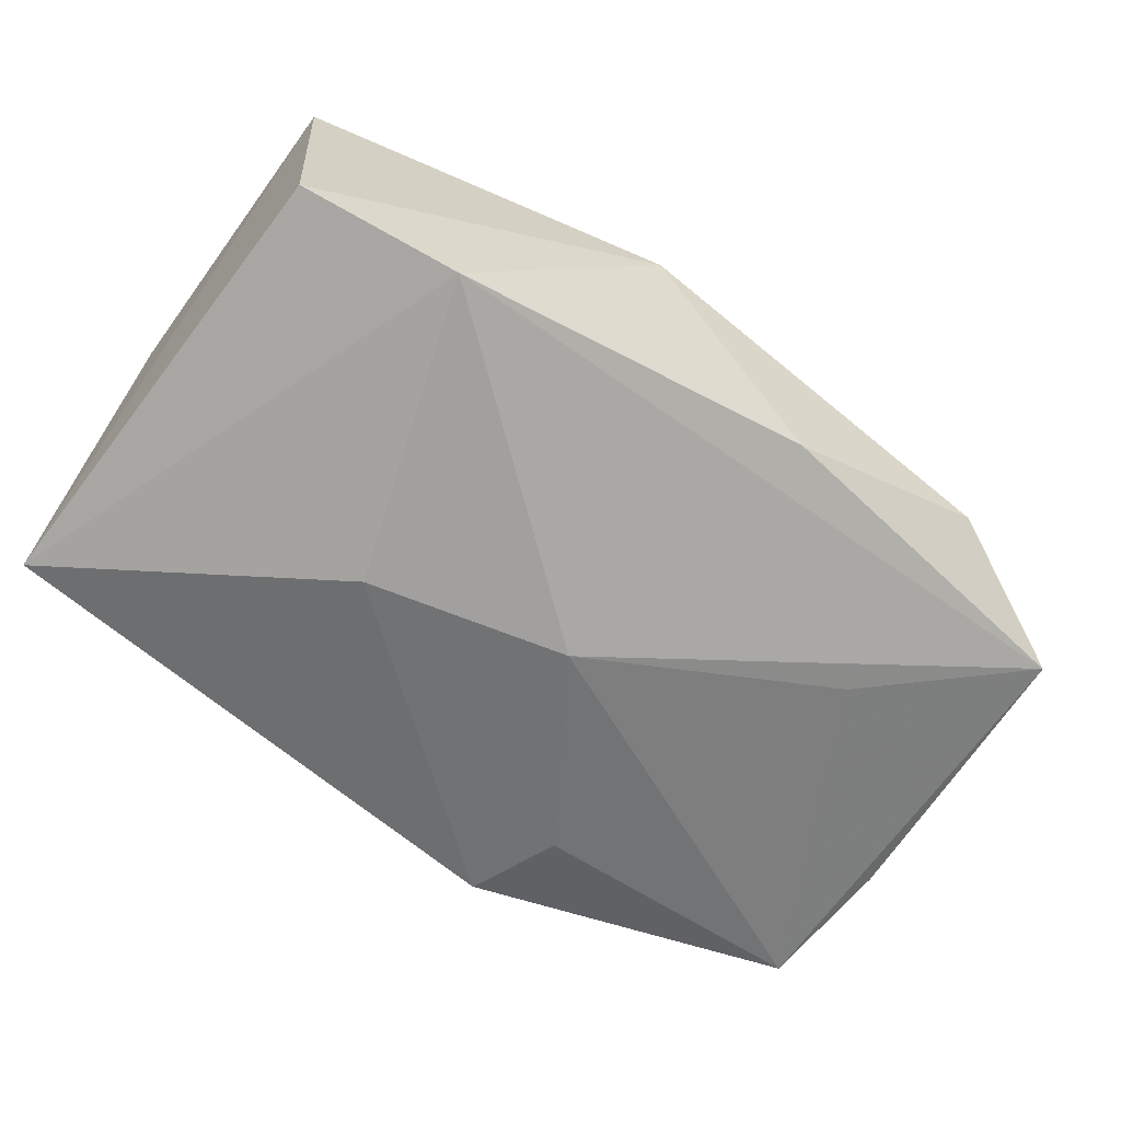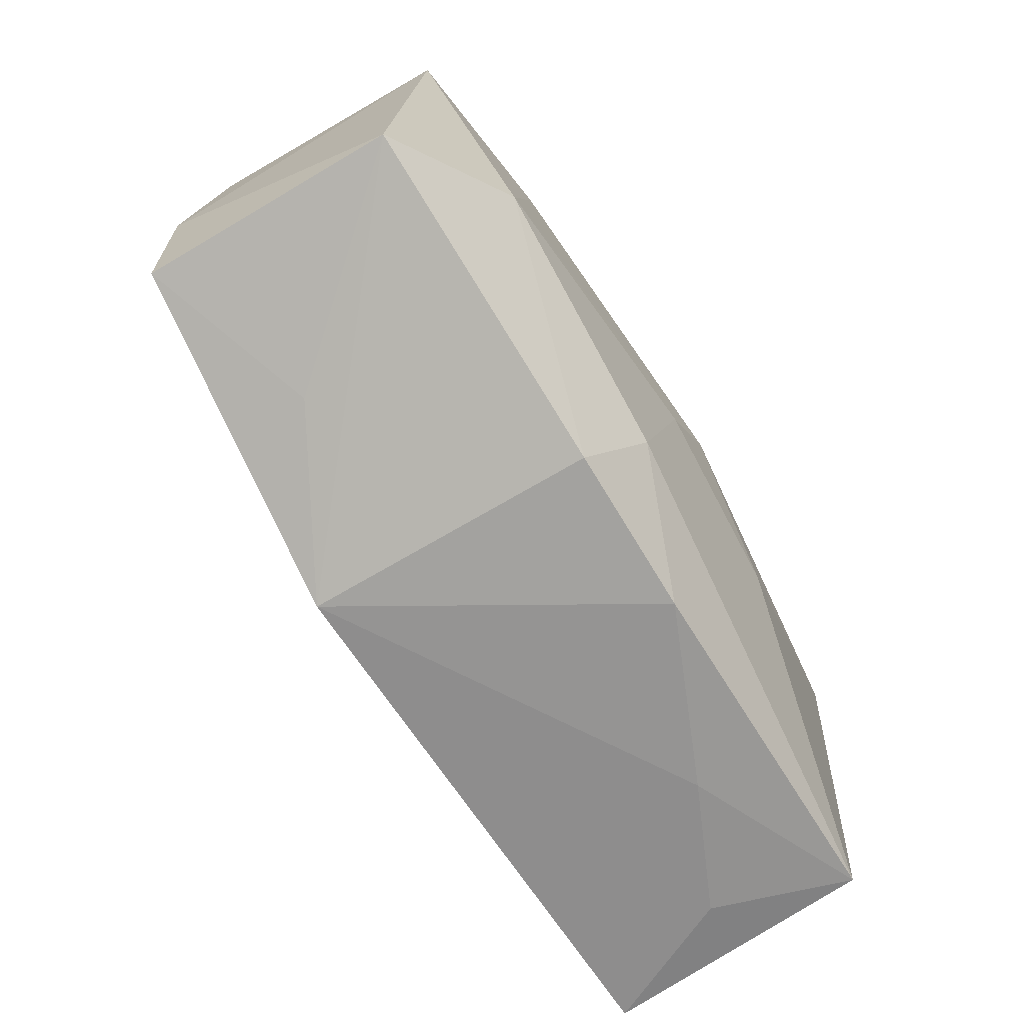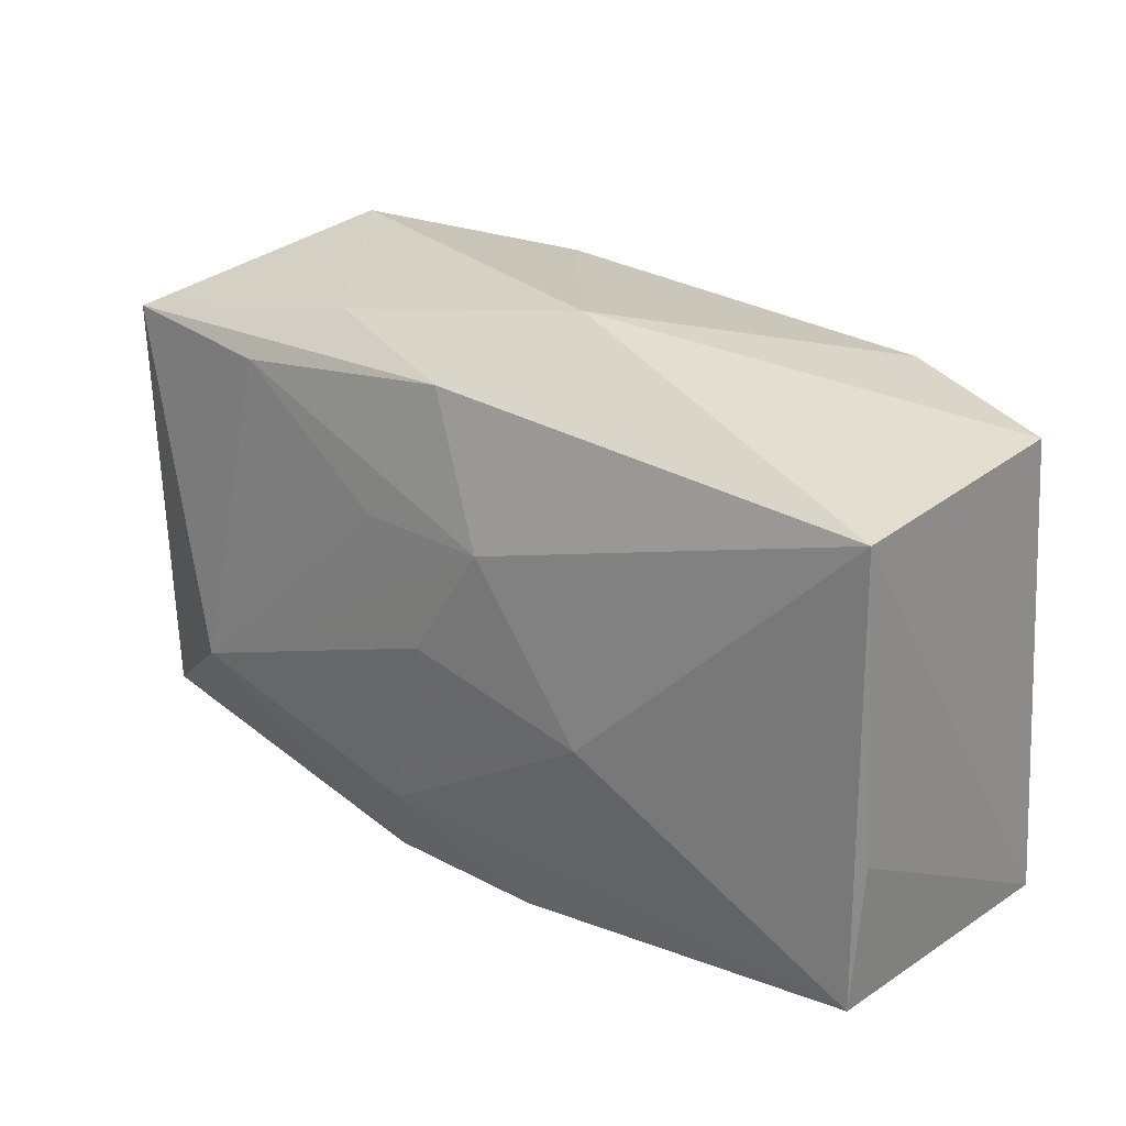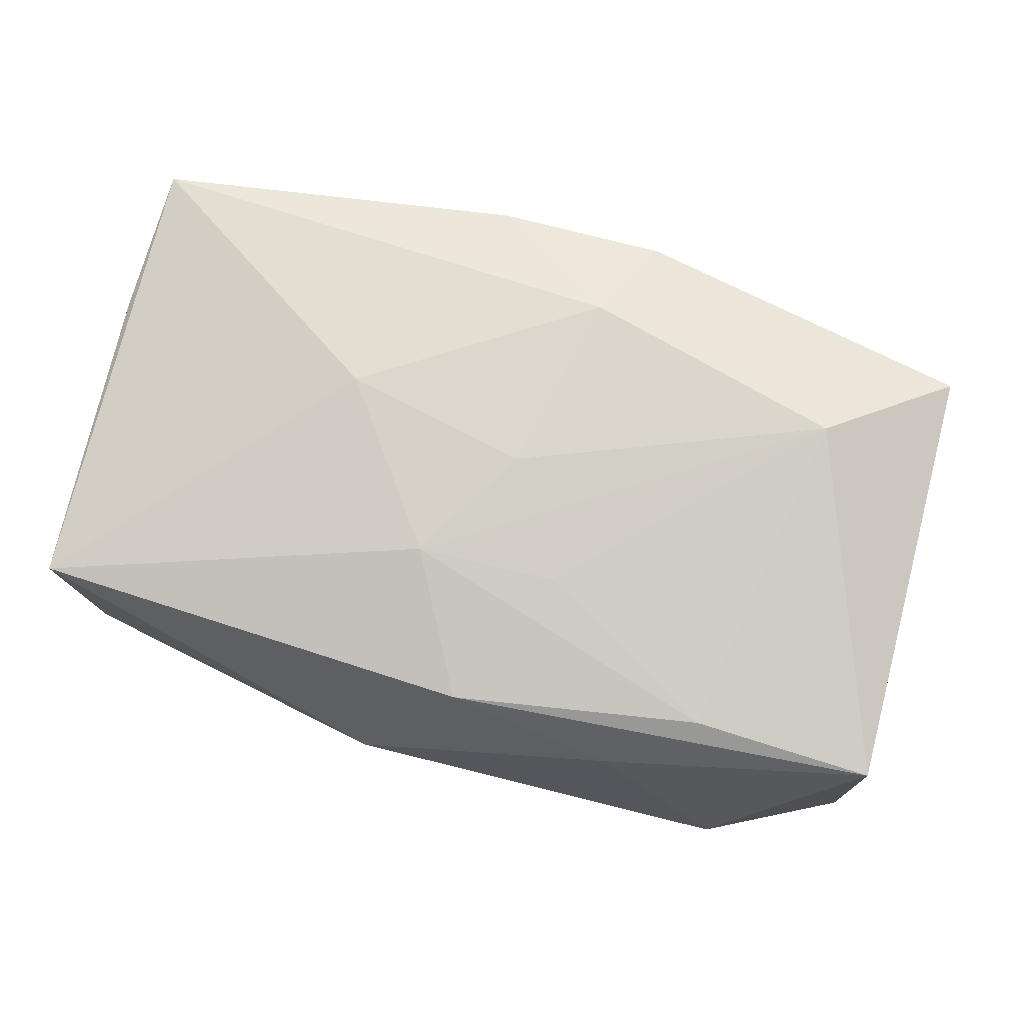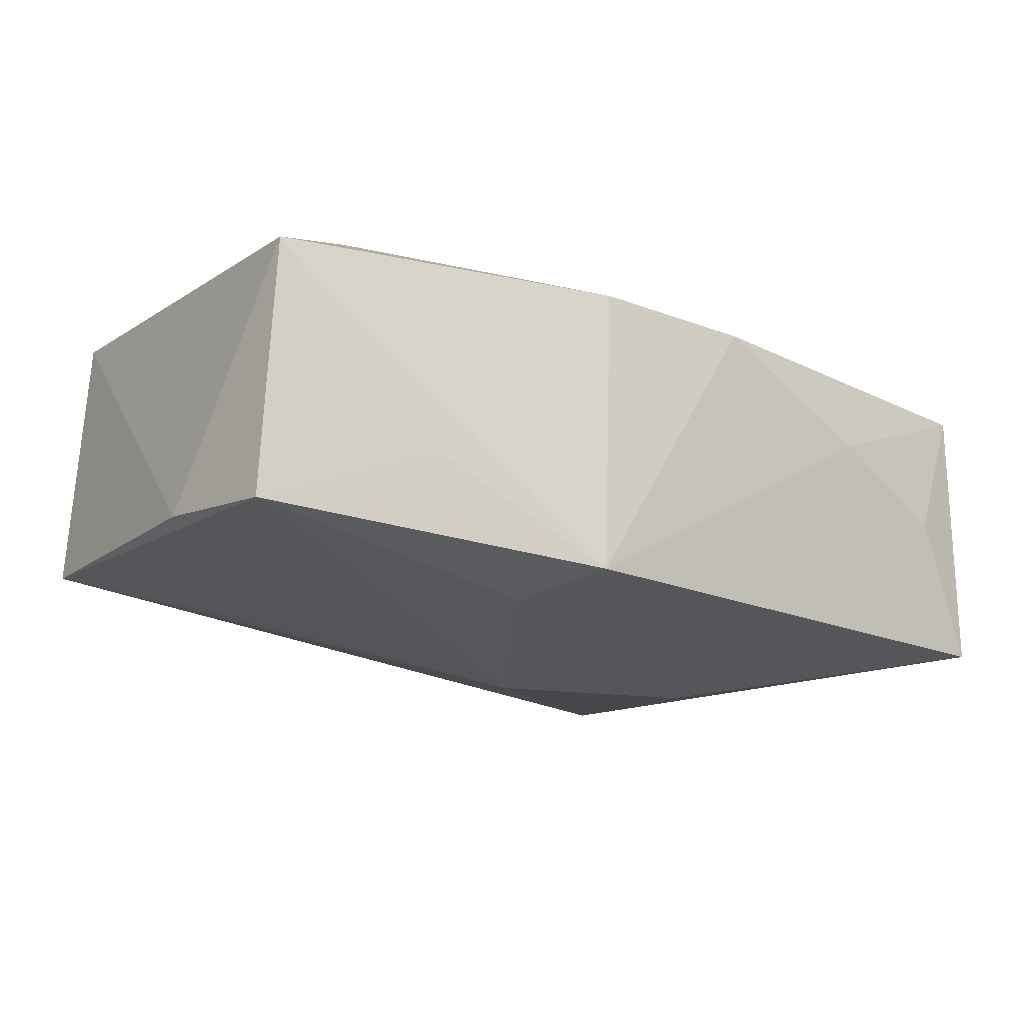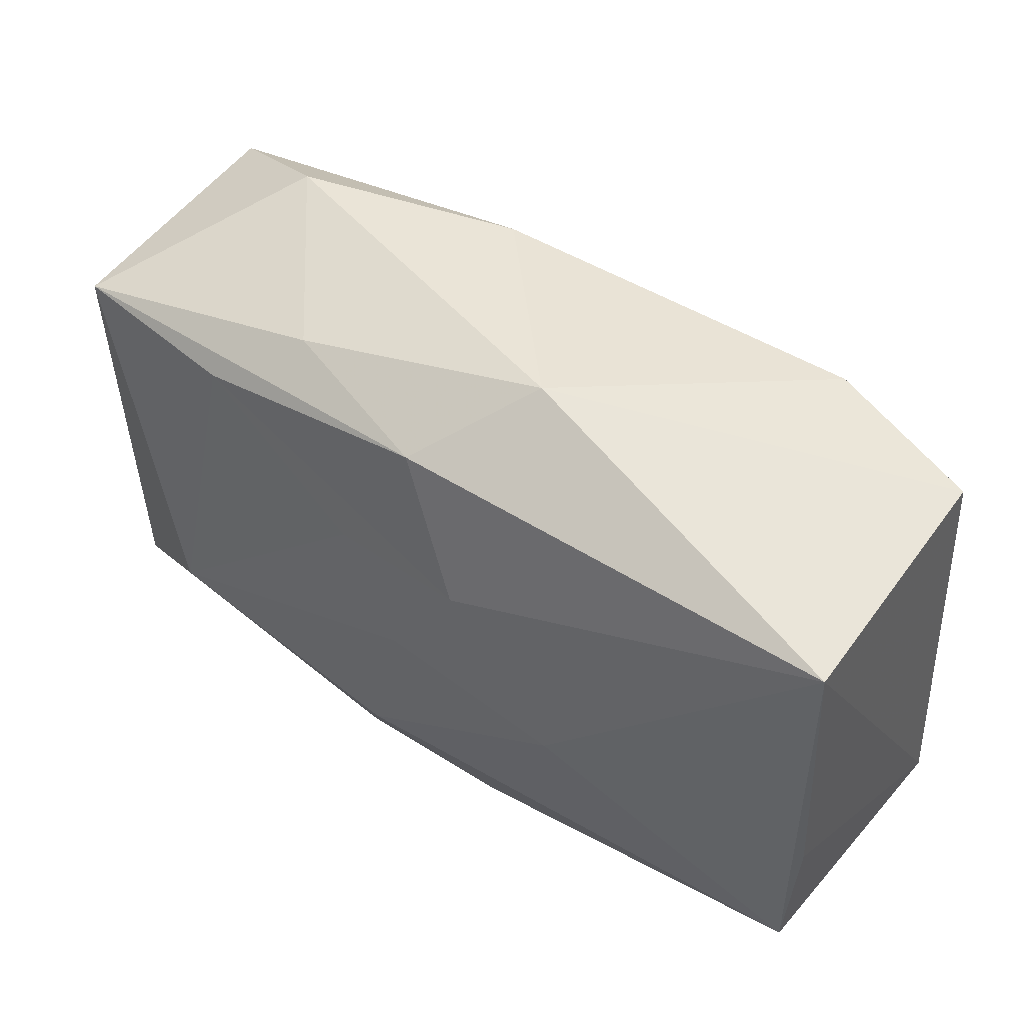
<metadata>
{"format":"obj","ext":"obj","renderer":"f3d","projection":"perspective","resolution":1024,"background":"white","views":[{"elev":-64.6,"azim":143.6,"up":"+Z"},{"elev":-71.0,"azim":-57.3,"up":"+Y"},{"elev":23.8,"azim":41.7,"up":"+Y"},{"elev":79.7,"azim":-166.8,"up":"+Z"},{"elev":-17.3,"azim":-36.5,"up":"+Z"},{"elev":46.9,"azim":36.7,"up":"+Y"}]}
</metadata>
<code>
v -0.03713 -0.01751 0.01097
v -0.01418 0.02229 0.01033
v -0.008665 -0.0238 0.01104
v -0.001564 0.0008112 -0.01772
v -0.006303 0.008561 0.0159
v 0.03719 -0.02037 -0.01338
v 0.03719 -0.008315 0.009702
v 0.03719 0.01708 0.01171
v -0.02111 0.01756 0.0145
v -0.007715 0.02389 -0.01003
v 0.03162 -0.02172 -0.001481
v 0.006902 0.02545 0.005901
v -0.02646 -0.00982 0.01606
v -0.0002603 0.02017 0.01431
v -0.02365 0.009821 -0.01259
v 0.005441 0.008599 0.01633
v 0.005364 -0.02412 0.01067
v -0.02369 -0.02068 -0.00523
v -0.01238 -0.01585 -0.01462
v 0.02054 -0.02301 0.003799
v -0.0008308 -0.000928 0.01649
v 0.03628 -0.02078 0.009877
v 0.0152 -0.003635 -0.01731
v 0.03643 0.0181 -0.01081
v 0.02327 0.02053 -0.0141
v -0.03641 0.0185 0.0129
v -0.03889 -0.004851 -0.009445
v -0.03734 0.01986 -0.008905
v -0.02537 0.02542 -0.003555
v -0.00488 -0.01631 0.01497
v -0.009705 -0.02412 -0.01327
v -0.03783 -0.01653 -0.01056
v 0.01451 -0.004932 0.01542
f 14 8 12
f 14 16 8
f 12 8 24
f 24 8 6
f 27 26 28
f 28 32 27
f 19 32 4
f 15 28 4
f 4 32 15
f 15 32 28
f 6 8 7
f 7 22 6
f 8 22 7
f 32 19 31
f 31 19 4
f 2 14 12
f 26 14 2
f 29 10 28
f 28 26 29
f 12 10 29
f 26 2 29
f 29 2 12
f 33 22 8
f 8 16 33
f 33 16 21
f 23 31 4
f 6 31 23
f 6 22 11
f 11 31 6
f 16 14 9
f 9 5 16
f 9 14 26
f 25 24 6
f 6 23 25
f 25 23 4
f 4 28 25
f 28 10 25
f 25 10 12
f 12 24 25
f 13 9 26
f 5 9 13
f 21 16 13
f 16 5 13
f 17 3 31
f 31 3 1
f 3 13 1
f 1 27 32
f 1 13 26
f 26 27 1
f 20 11 22
f 22 17 20
f 31 11 20
f 20 17 31
f 30 13 3
f 3 17 30
f 22 33 30
f 30 17 22
f 30 33 21
f 21 13 30
f 32 31 18
f 18 1 32
f 31 1 18

</code>
